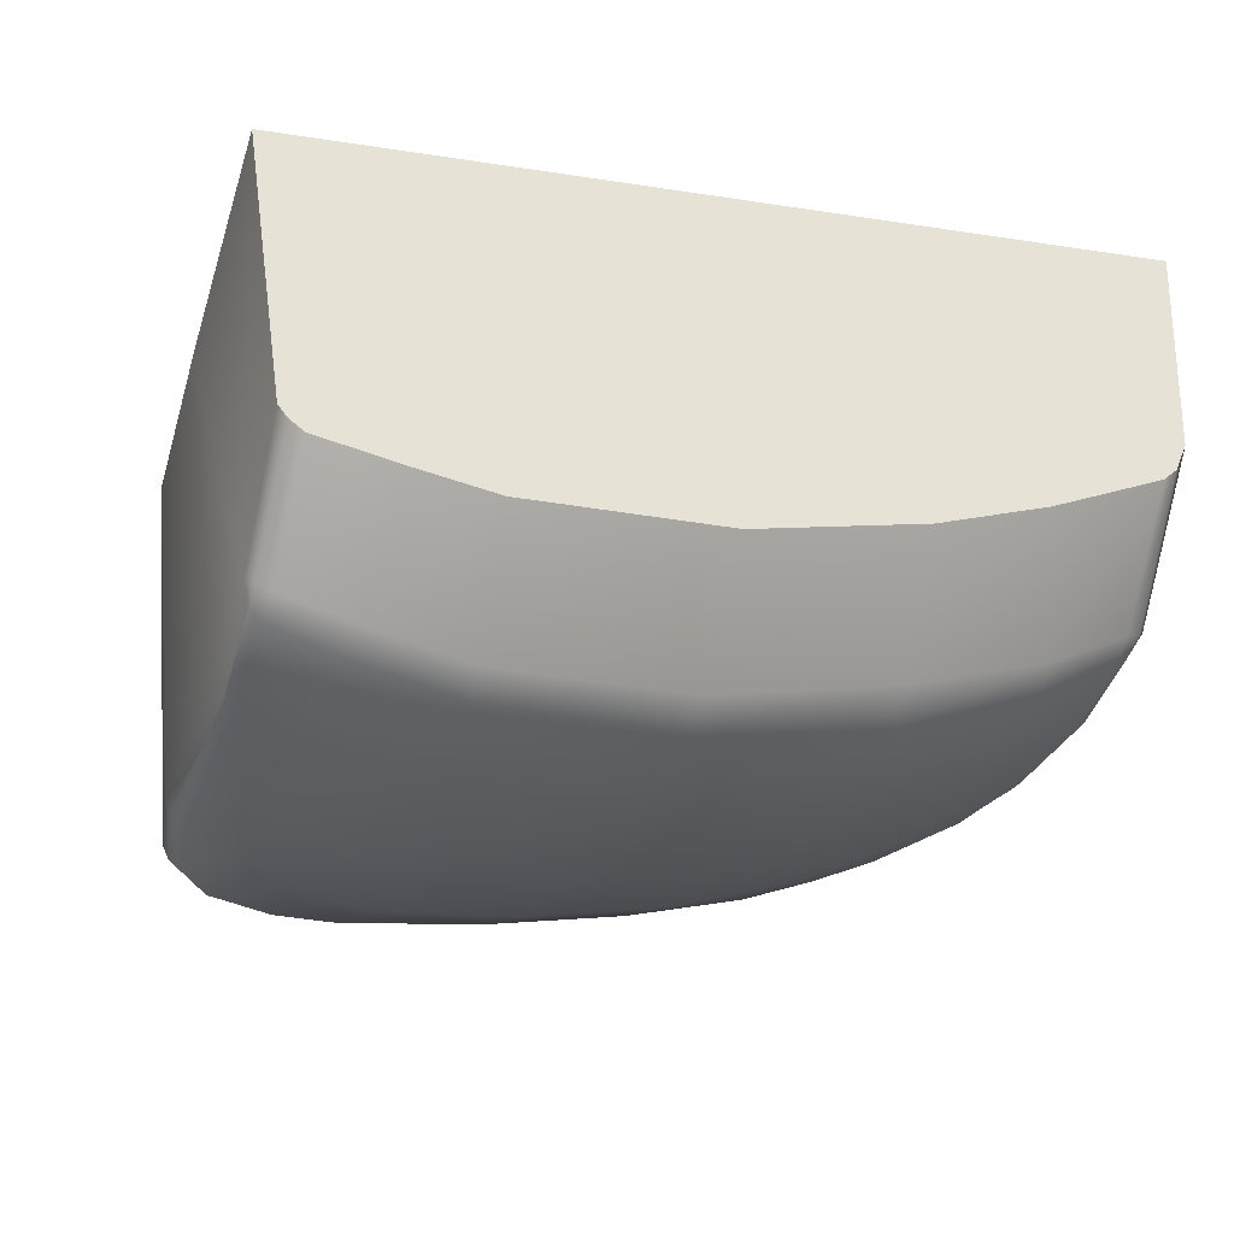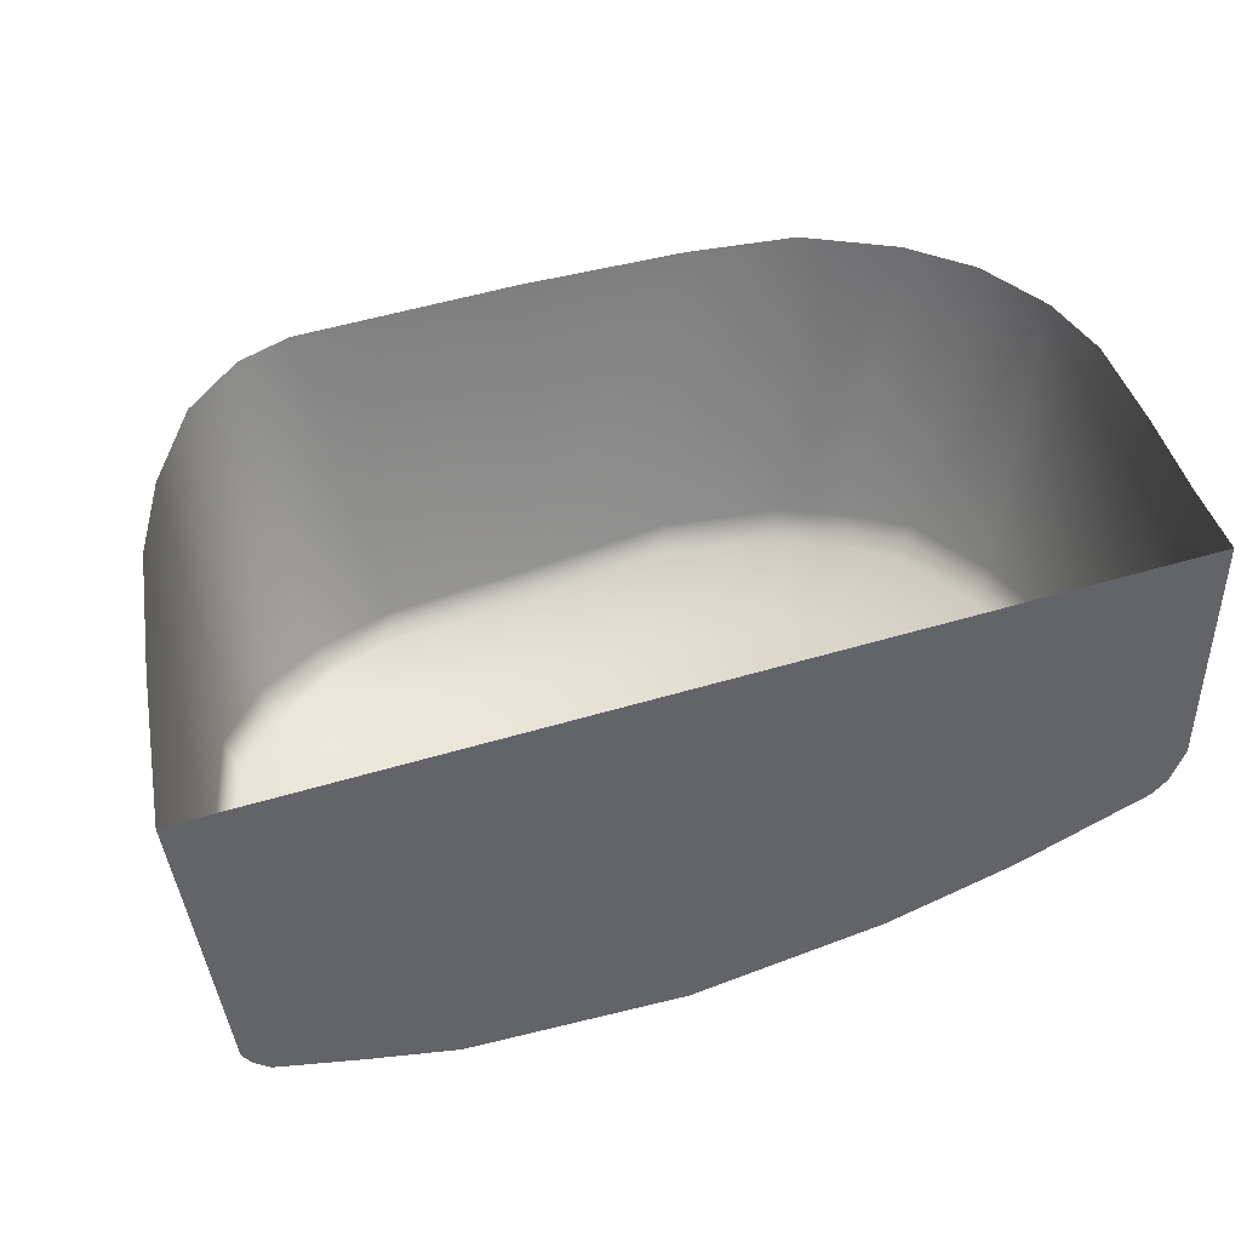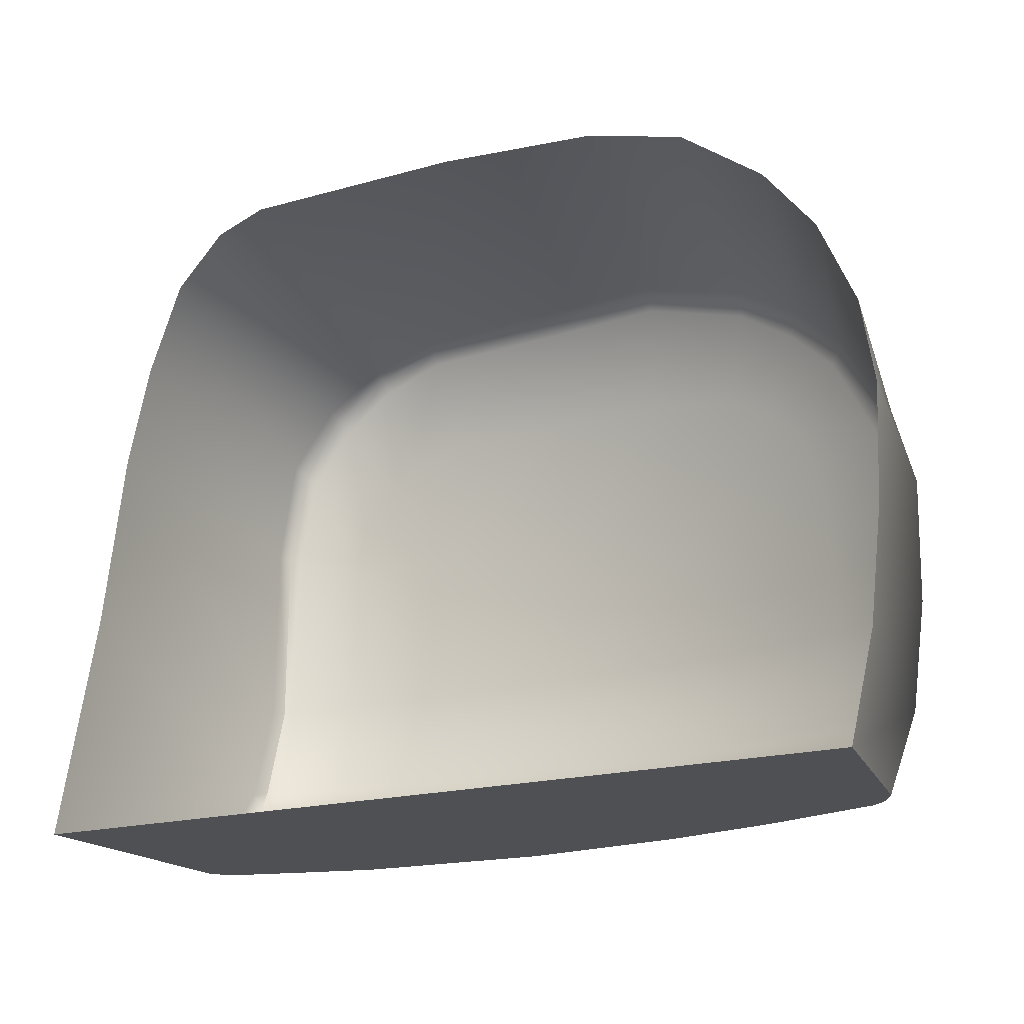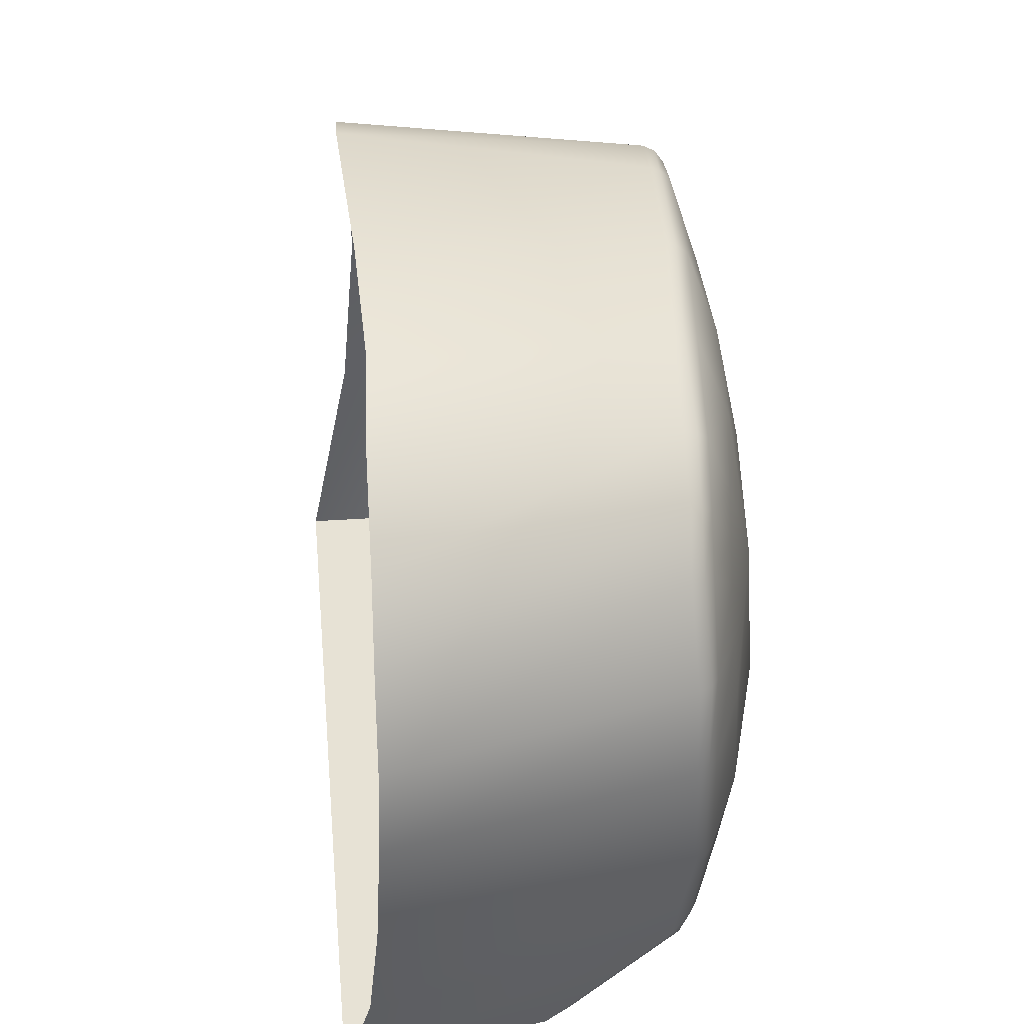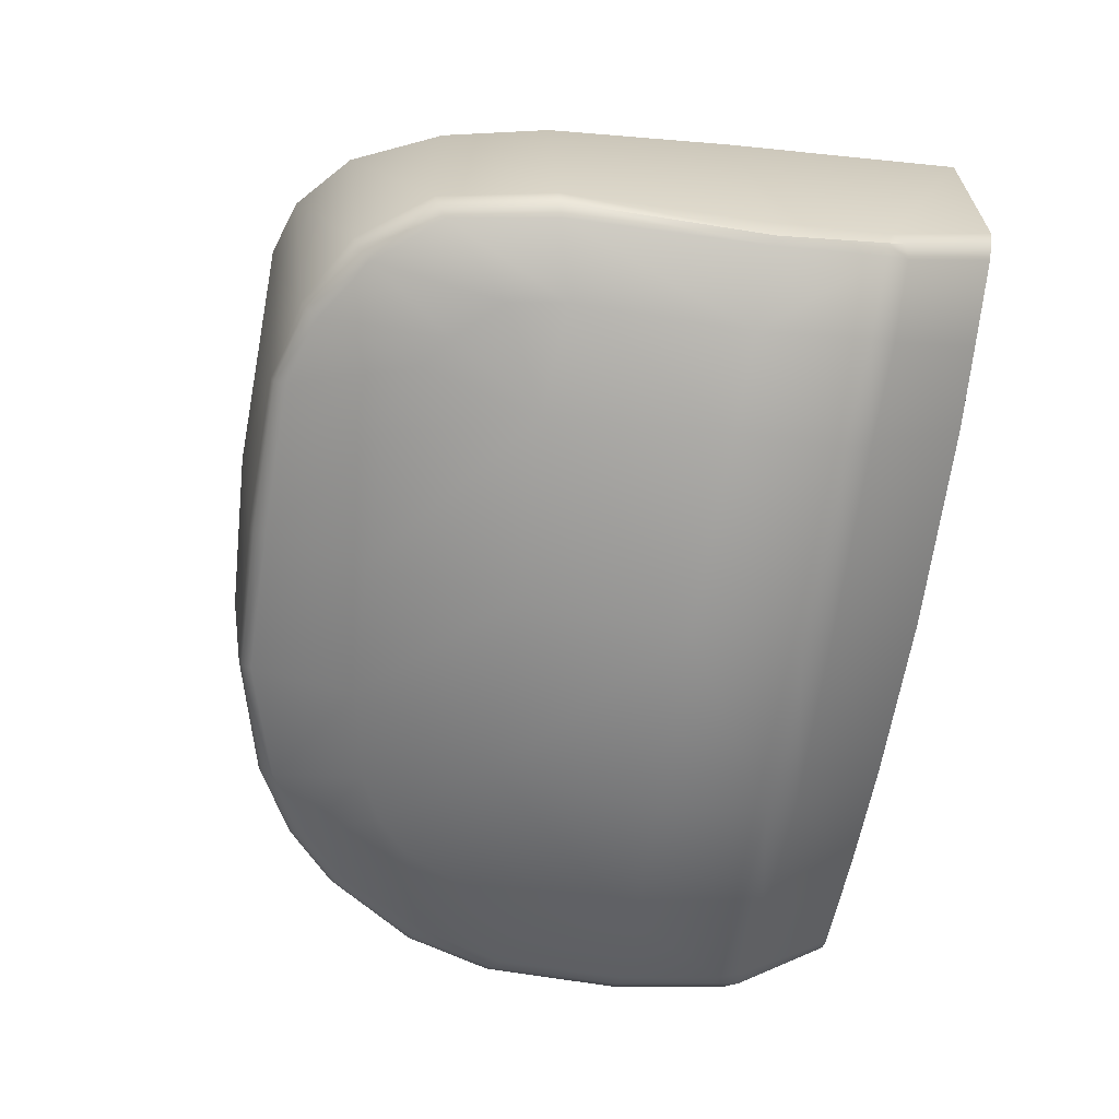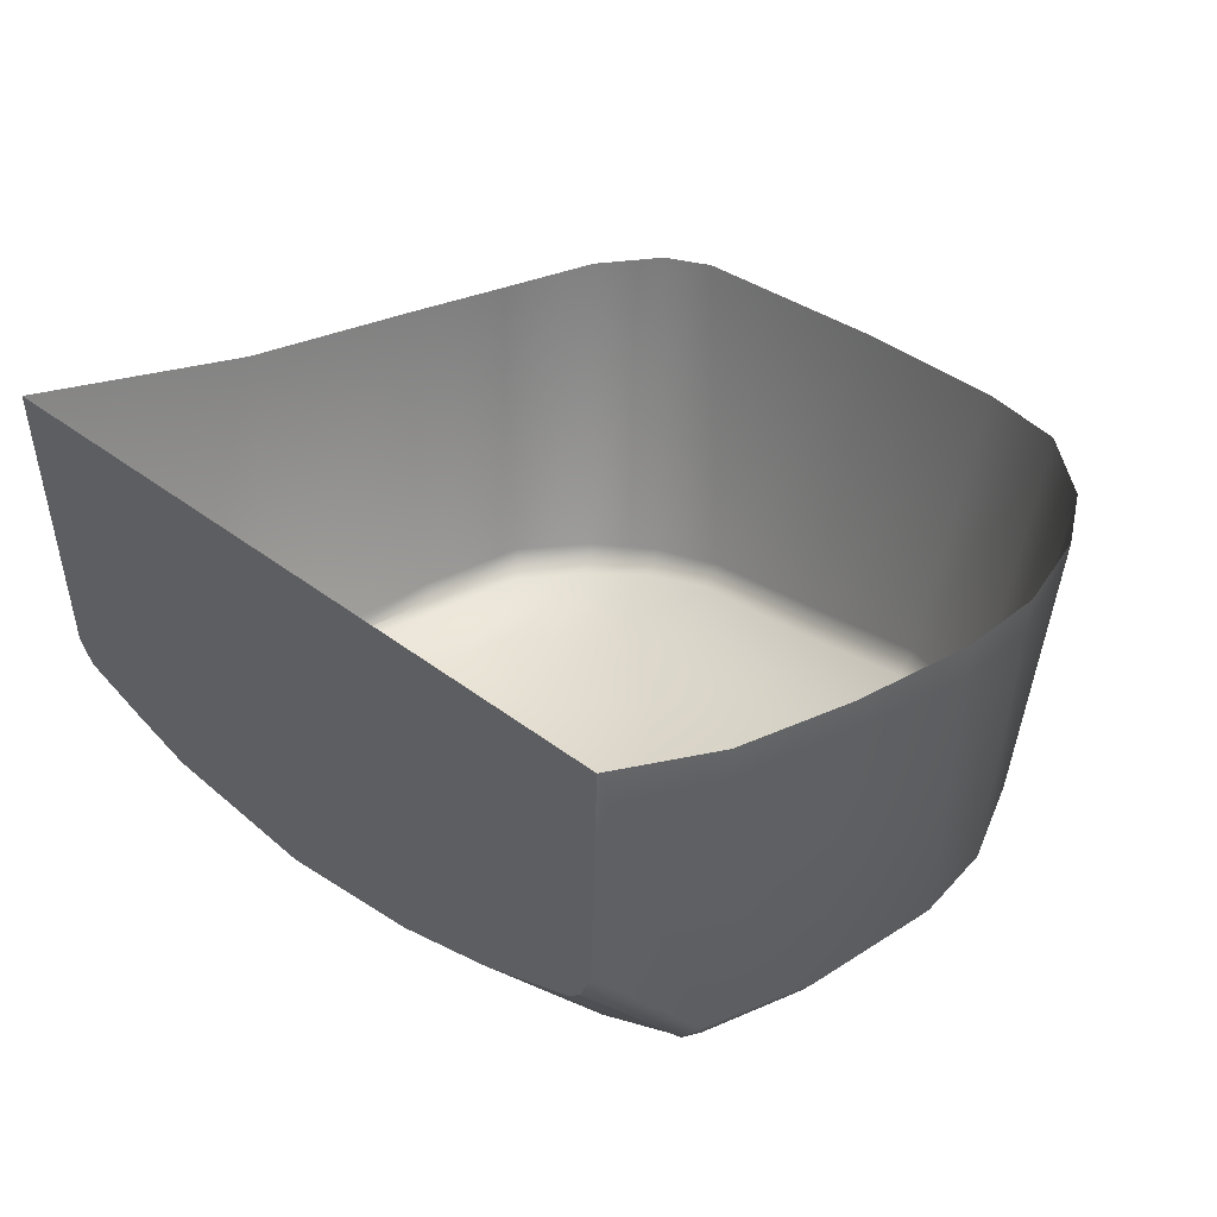
<metadata>
{"format":"obj","ext":"obj","renderer":"f3d","projection":"perspective","resolution":1024,"background":"white","views":[{"elev":-32.5,"azim":-20.4,"up":"+Z"},{"elev":39.3,"azim":-13.4,"up":"+Z"},{"elev":-18.8,"azim":20.2,"up":"+Y"},{"elev":40.2,"azim":76.6,"up":"+Y"},{"elev":-75.8,"azim":-98.9,"up":"+Z"},{"elev":38.0,"azim":50.6,"up":"+Z"}]}
</metadata>
<code>
o Right_Bumper
v -0.1323 -0.1668 0.0846
v -0.1356 -0.2446 0.1002
v 0.1397 -0.2446 0.137
v 0.1455 -0.2082 0.1282
v 0.1487 -0.1706 0.125
v 0.1498 -0.1317 0.1232
v 0.1452 -0.1038 0.1213
v -0.108 -0.04424 0.08415
v -0.09045 -0.02798 0.08844
v -0.0731 -0.02207 0.09114
v 0.000834 -0.01987 0.09823
v 0.05448 -0.02299 0.1045
v 0.08823 -0.03304 0.1112
v 0.1159 -0.05377 0.1159
v 0.1329 -0.07548 0.1191
v -0.1211 -0.07338 0.07967
v -0.1281 -0.1076 0.07979
v -0.1205 -0.2104 -0.01447
v -0.1228 -0.2446 0.01461
v 0.1371 -0.2446 0.06846
v 0.1388 -0.209 0.02689
v 0.1425 -0.1709 0.02218
v 0.1433 -0.1291 0.02364
v 0.1357 -0.1019 0.02216
v -0.09597 -0.05587 -0.02151
v -0.07479 -0.04308 -0.01779
v -0.05007 -0.03653 -0.01298
v -0.002009 -0.0351 -0.004336
v 0.04472 -0.03612 0.006989
v 0.08152 -0.0461 0.01417
v 0.1027 -0.05851 0.0174
v 0.1191 -0.07366 0.02114
v -0.1116 -0.07746 -0.0227
v -0.1183 -0.1124 -0.02526
v -0.1196 -0.1752 -0.02637
v -0.1184 -0.2084 -0.02161
v -0.1199 -0.2446 0.01105
v 0.1331 -0.2446 0.059
v 0.1349 -0.2051 0.01951
v 0.1391 -0.1722 0.01728
v 0.1403 -0.1307 0.01902
v 0.1329 -0.1033 0.01728
v -0.09421 -0.05816 -0.0263
v -0.0737 -0.0451 -0.02209
v -0.04987 -0.03808 -0.01661
v -0.002364 -0.03679 -0.008251
v 0.04453 -0.03745 0.003123
v 0.08142 -0.04791 0.009317
v 0.101 -0.0602 0.01323
v 0.1173 -0.07553 0.01651
v -0.1099 -0.07881 -0.02741
v -0.1164 -0.1128 -0.03094
v -0.1164 -0.1758 -0.03
v -0.115 -0.2086 -0.02495
v -0.1153 -0.2446 0.007894
v 0.1285 -0.2446 0.0545
v 0.1314 -0.2048 0.01669
v 0.1354 -0.1728 0.01418
v 0.1364 -0.1324 0.01531
v 0.1284 -0.1051 0.01399
v -0.09096 -0.06218 -0.02885
v -0.07228 -0.04925 -0.02491
v -0.05021 -0.04193 -0.02053
v -0.002732 -0.04098 -0.01256
v 0.04381 -0.04087 -0.001704
v 0.08005 -0.05151 0.00538
v 0.0994 -0.0641 0.009378
v 0.1142 -0.07819 0.0123
v -0.1069 -0.08175 -0.0316
v -0.1123 -0.1139 -0.03363
v -0.1134 -0.1757 -0.03022
v -0.09158 -0.2077 -0.03058
v -0.08946 -0.2446 0.004385
v 0.09131 -0.2446 0.03621
v 0.1061 -0.2053 0.001523
v 0.1092 -0.1723 -0.001908
v 0.1081 -0.1346 -0.000565
v 0.1048 -0.1133 0.000629
v -0.07338 -0.08838 -0.03365
v -0.06352 -0.08044 -0.03235
v -0.04281 -0.07315 -0.02983
v -0.000613 -0.07292 -0.02403
v 0.04264 -0.07424 -0.01458
v 0.0725 -0.07994 -0.005933
v 0.08698 -0.087 -0.00203
v 0.0973 -0.09651 0.000152
v -0.08626 -0.1023 -0.0352
v -0.08913 -0.1198 -0.03651
v -0.08909 -0.1739 -0.03622
v 0.1308 -0.2133 0.0215
v 0.1352 -0.2129 0.0231
v 0.1042 -0.214 0.006868
v -0.1185 -0.2146 -0.0178
v -0.09073 -0.2156 -0.02496
v -0.1145 -0.2157 -0.02025
v -0.05967 -0.2053 -0.03452
v -0.0638 -0.2446 0.001538
v 0.05497 -0.2446 0.02186
v 0.05962 -0.2051 -0.01809
v 0.06208 -0.1716 -0.02233
v 0.05945 -0.1195 -0.01915
v -0.05578 -0.1173 -0.03754
v 0.001541 -0.1177 -0.03334
v -0.0597 -0.1727 -0.03891
v 0.05962 -0.2151 -0.01015
v -0.06031 -0.2139 -0.02923
v -0.000242 -0.2446 0.006889
v 0.001153 -0.2138 -0.02503
v 0.000893 -0.2042 -0.03133
v 0.00207 -0.1704 -0.03734
f 4 21 22 5
f 13 30 29 12
f 5 22 23 6
f 14 31 30 13
f 15 32 31 14
f 8 25 33 16
f 10 27 26 9
f 16 33 34 17
f 9 26 25 8
f 17 34 35 1
f 7 24 32 15
f 11 28 27 10
f 3 20 21 4
f 12 29 28 11
f 6 23 24 7
f 18 36 93
f 30 48 47 29
f 20 38 91 21
f 31 49 48 30
f 21 39 40 22
f 32 50 49 31
f 22 40 41 23
f 34 52 53 35
f 25 43 51 33
f 27 45 44 26
f 33 51 52 34
f 26 44 43 25
f 24 42 50 32
f 28 46 45 27
f 23 41 42 24
f 29 47 46 28
f 40 58 59 41
f 43 61 69 51
f 45 63 62 44
f 51 69 70 52
f 44 62 61 43
f 42 60 68 50
f 46 64 63 45
f 41 59 60 42
f 47 65 64 46
f 36 54 95 93
f 48 66 65 47
f 38 56 90 91
f 52 70 71 53
f 49 67 66 48
f 39 57 58 40
f 50 68 67 49
f 59 77 78 60
f 65 83 82 64
f 54 72 94 95
f 66 84 83 65
f 56 74 92 90
f 70 88 89 71
f 67 85 84 66
f 57 75 76 58
f 68 86 85 67
f 58 76 77 59
f 61 79 87 69
f 63 81 80 62
f 69 87 88 70
f 62 80 79 61
f 60 78 86 68
f 64 82 81 63
f 91 39 21
f 92 75 57 90
f 90 57 39 91
f 89 72 54 71
f 71 54 36 53
f 53 36 18 35
f 94 73 55 95
f 95 55 37 93
f 18 19 2 1
f 93 37 19 18
f 35 18 1
f 85 101 84
f 89 104 96 72
f 75 99 100 76
f 86 101 85
f 76 100 101 77
f 79 102 87
f 72 96 106 94
f 81 102 80
f 87 102 88
f 80 102 79
f 78 101 86
f 82 103 102 81
f 74 98 105 92
f 77 101 78
f 83 101 103 82
f 94 106 97 73
f 88 102 104 89
f 84 101 83
f 92 105 99 75
f 106 108 107 97
f 105 108 109 99
f 99 109 110 100
f 101 100 110 103
f 108 106 96 109
f 19 37 38 20
f 37 55 56 38
f 55 73 74 56
f 98 74 73 97 107
f 2 19 20 3
f 109 96 104 110
f 108 105 98 107
f 102 103 110 104

</code>
